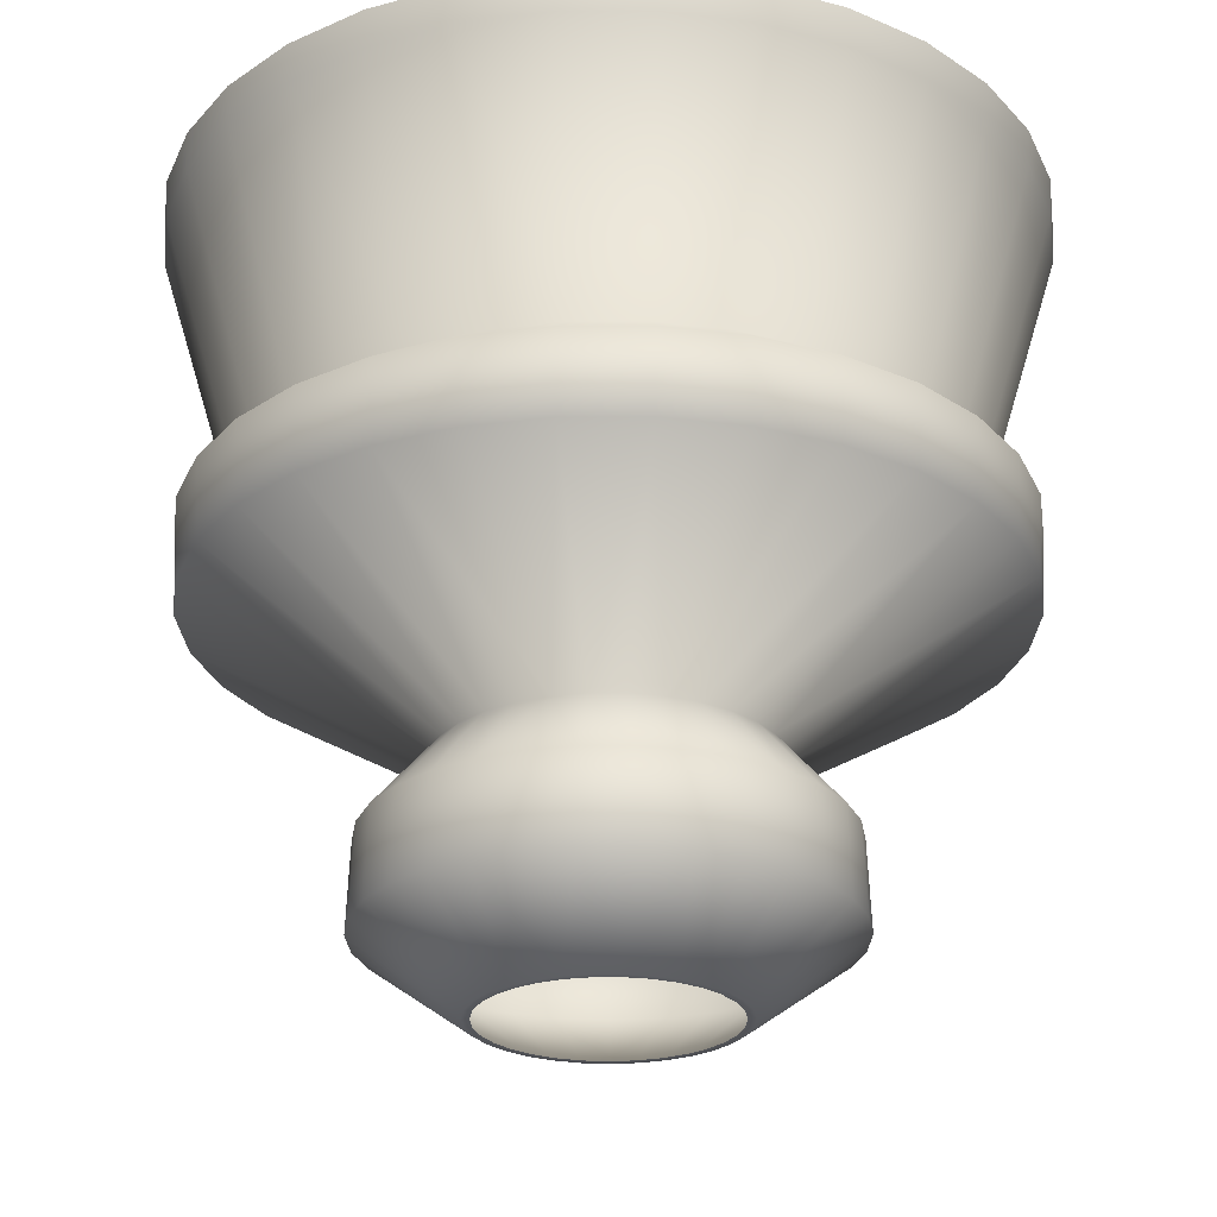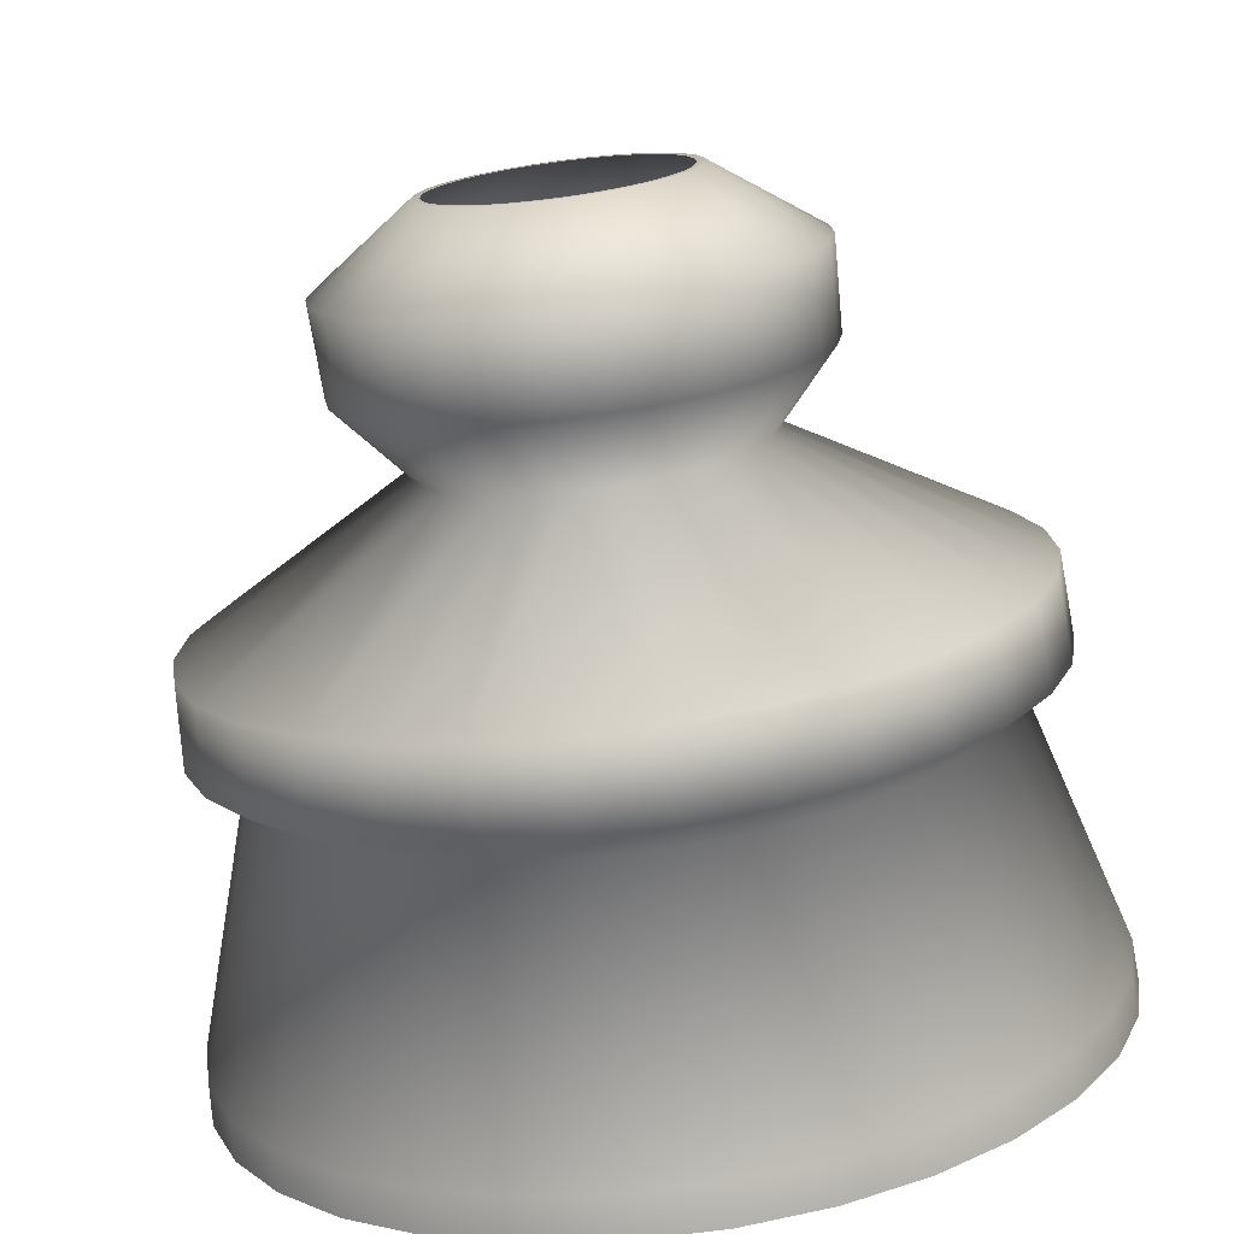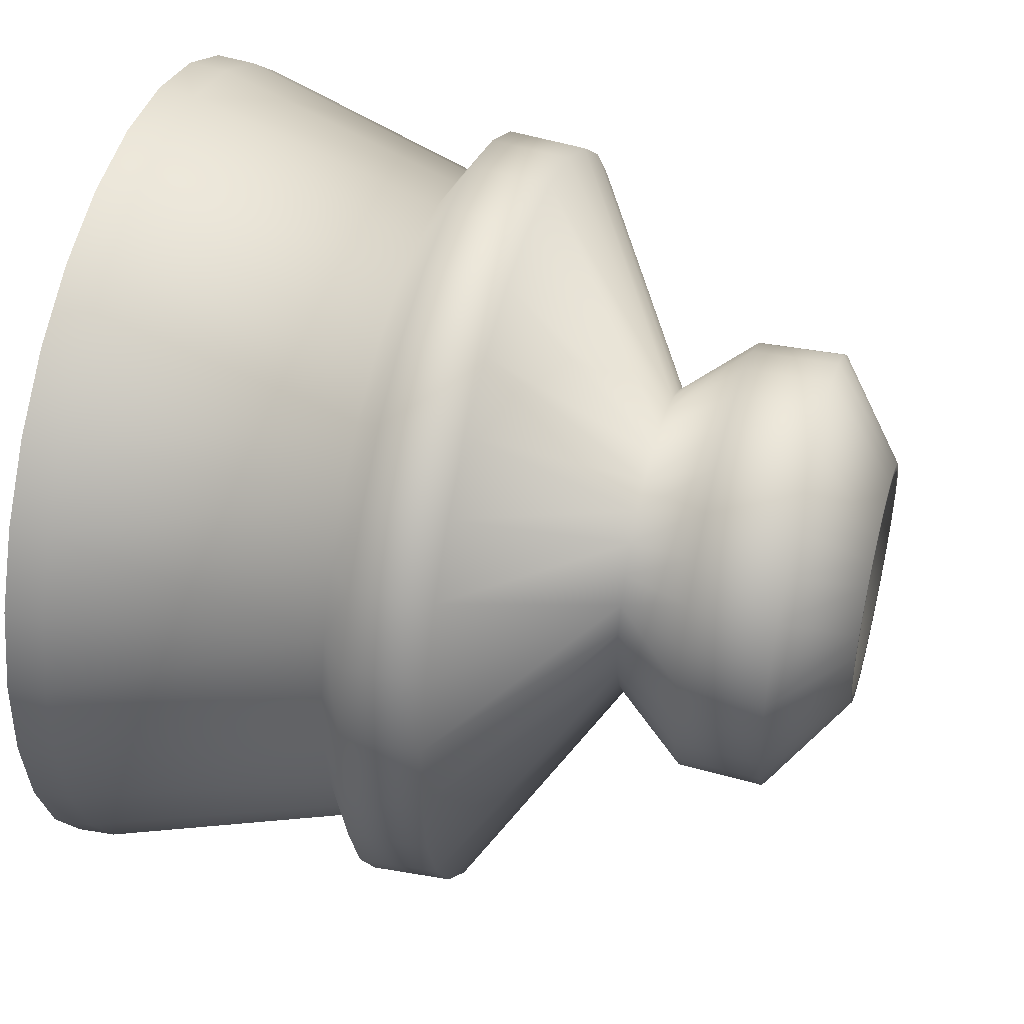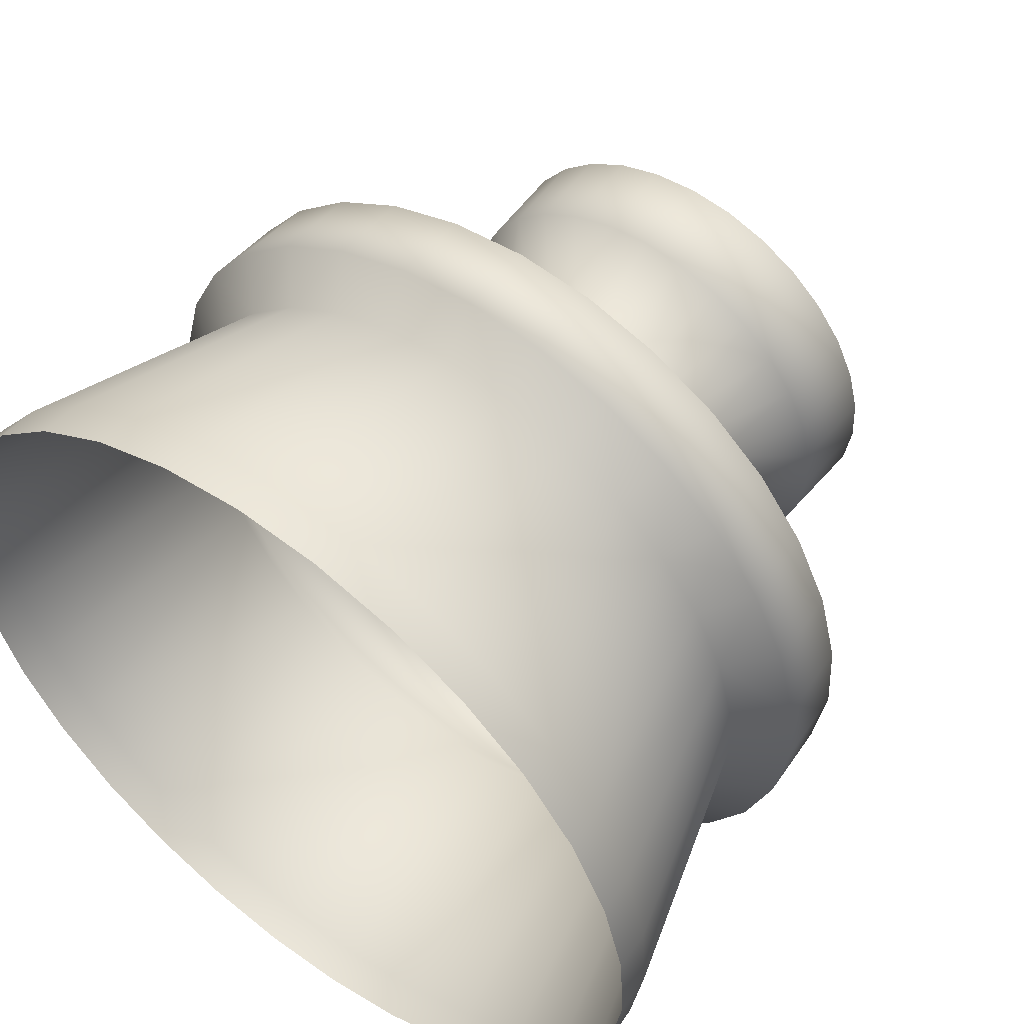
<metadata>
{"format":"obj","ext":"obj","renderer":"f3d","projection":"perspective","resolution":1024,"background":"white","views":[{"elev":-25.2,"azim":168.9,"up":"+Y"},{"elev":-74.6,"azim":7.4,"up":"+Z"},{"elev":45.3,"azim":-74.7,"up":"+Z"},{"elev":53.6,"azim":-142.9,"up":"+Z"}]}
</metadata>
<code>
v 487.3 98.67 -220.8
v 487.5 98.67 -220.7
v 487.3 98.67 -220.7
v 487.2 99.25 -221.5
v 487.5 98.67 -220.8
v 487.7 104.5 -223.1
v 487.1 104.8 -223.1
v 487.7 104.8 -223.1
v 487.1 102.5 -222.5
v 487.7 102.5 -222.5
v 487.2 99.94 -221.5
v 487.5 100.5 -221
v 487.6 99.94 -221.5
v 487.6 98.67 -218.8
v 487.4 98.67 -218.8
v 487.6 98.67 -218.8
v 487.8 98.67 -218.9
v 487.8 98.67 -218.9
v 488 98.67 -218.9
v 488 98.67 -219
v 488.1 98.67 -219.1
v 488.1 98.67 -219.1
v 488.3 98.67 -219.2
v 488.2 98.67 -219.3
v 488.4 98.67 -219.4
v 488.3 98.67 -219.4
v 488.4 98.67 -219.6
v 488.3 98.67 -219.6
v 488.4 98.67 -219.8
v 488.3 98.67 -219.8
v 488.4 98.67 -220
v 488.3 98.67 -220
v 488.3 98.67 -220.2
v 488.3 98.67 -220.2
v 488.2 98.67 -220.4
v 488.2 98.67 -220.3
v 488.1 98.67 -220.5
v 488 98.67 -220.5
v 487.9 98.67 -220.6
v 487.9 98.67 -220.6
v 487.7 98.67 -220.7
v 487.7 98.67 -220.7
v 487.2 98.67 -218.8
v 487.4 98.67 -218.8
v 487.2 98.67 -218.8
v 487.1 98.67 -218.9
v 487 98.67 -218.8
v 486.9 98.67 -219
v 486.9 98.67 -218.9
v 486.7 98.67 -219.1
v 486.7 98.67 -219.1
v 486.6 98.67 -219.3
v 486.6 98.67 -219.2
v 486.5 98.67 -219.4
v 486.5 98.67 -219.4
v 486.5 98.67 -219.6
v 486.4 98.67 -219.6
v 486.5 98.67 -219.8
v 486.4 98.67 -219.8
v 486.5 98.67 -220
v 486.5 98.67 -220
v 486.6 98.67 -220.2
v 486.5 98.67 -220.2
v 486.7 98.67 -220.3
v 486.6 98.67 -220.4
v 486.8 98.67 -220.5
v 486.8 98.67 -220.5
v 487 98.67 -220.6
v 486.9 98.67 -220.6
v 487.1 98.67 -220.7
v 487.1 98.67 -220.7
v 487.4 99.25 -218
v 487.8 99.25 -218
v 488.1 99.25 -218.1
v 488.4 99.25 -218.3
v 488.7 99.25 -218.5
v 488.9 99.25 -218.8
v 489.1 99.25 -219.1
v 489.2 99.25 -219.5
v 489.2 99.25 -219.9
v 489.2 99.25 -220.2
v 489 99.25 -220.6
v 488.8 99.25 -220.9
v 488.6 99.25 -221.1
v 488.3 99.25 -221.3
v 487.9 99.25 -221.5
v 487.6 99.25 -221.5
v 487.4 99.25 -218
v 487.1 99.25 -218
v 486.4 99.25 -218.3
v 486.7 99.25 -218.1
v 486.1 99.25 -218.5
v 485.9 99.25 -218.8
v 485.6 99.25 -219.5
v 485.7 99.25 -219.1
v 485.6 99.25 -219.8
v 485.7 99.25 -220.2
v 486 99.25 -220.9
v 485.8 99.25 -220.5
v 486.5 99.25 -221.3
v 486.2 99.25 -221.1
v 486.9 99.25 -221.5
v 487.4 104.5 -216.4
v 488.1 104.8 -216.5
v 487.4 104.8 -216.4
v 488.1 104.5 -216.5
v 488.7 104.8 -216.7
v 488.7 104.5 -216.7
v 489.3 104.8 -217
v 489.3 104.5 -217
v 489.8 104.8 -217.5
v 489.8 104.5 -217.5
v 490.3 104.8 -218
v 490.2 104.5 -218
v 490.6 104.8 -218.6
v 490.5 104.5 -218.6
v 490.7 104.8 -219.3
v 490.7 104.5 -219.3
v 490.8 104.8 -219.9
v 490.7 104.5 -219.9
v 490.6 104.8 -220.6
v 490.6 104.5 -220.6
v 490.4 104.8 -221.2
v 490.4 104.5 -221.2
v 490.1 104.8 -221.8
v 490 104.5 -221.8
v 489.6 104.8 -222.3
v 489.6 104.5 -222.3
v 489 104.8 -222.7
v 489 104.5 -222.7
v 488.4 104.8 -223
v 488.4 104.5 -222.9
v 486.8 104.5 -216.5
v 487.4 104.8 -216.4
v 486.8 104.8 -216.5
v 486.1 104.5 -216.7
v 486.1 104.8 -216.7
v 485.5 104.5 -217
v 485.5 104.8 -217
v 485 104.5 -217.5
v 485 104.8 -217.5
v 484.6 104.5 -218
v 484.6 104.8 -218
v 484.3 104.5 -218.6
v 484.3 104.8 -218.6
v 484.1 104.5 -219.2
v 484.1 104.8 -219.2
v 484.1 104.5 -219.9
v 484.1 104.8 -219.9
v 484.2 104.5 -220.6
v 484.2 104.8 -220.6
v 484.4 104.5 -221.2
v 484.4 104.8 -221.2
v 484.8 104.5 -221.8
v 484.8 104.8 -221.8
v 485.2 104.5 -222.3
v 485.2 104.8 -222.3
v 485.8 104.5 -222.7
v 485.8 104.8 -222.7
v 486.4 104.5 -222.9
v 486.4 104.8 -222.9
v 487.1 104.5 -223.1
v 487.4 102.5 -217
v 488 102.5 -217.1
v 488.5 102.5 -217.3
v 489 102.5 -217.5
v 489.4 102.5 -217.9
v 489.7 102.5 -218.3
v 490 102.5 -218.8
v 490.1 102.5 -219.4
v 490.1 102.5 -219.9
v 490.1 102.5 -220.5
v 489.9 102.5 -221
v 489.6 102.5 -221.4
v 489.2 102.5 -221.8
v 488.7 102.5 -222.1
v 488.2 102.5 -222.4
v 486.8 101.6 -216.7
v 487.4 100.5 -218.5
v 487.4 101.6 -216.7
v 486.2 101.6 -216.9
v 487.2 100.5 -218.5
v 485.7 101.6 -217.2
v 486.9 100.5 -218.6
v 485.2 101.6 -217.6
v 486.7 100.5 -218.7
v 484.8 101.6 -218.1
v 486.5 100.5 -218.9
v 486.2 100.5 -219.3
v 484.5 101.6 -218.7
v 484.4 101.6 -219.3
v 484.3 101.6 -219.9
v 486.2 100.5 -219.6
v 486.2 100.5 -220.1
v 484.4 101.6 -220.5
v 484.6 101.6 -221.1
v 486.4 100.5 -220.5
v 485 101.6 -221.6
v 485.4 101.6 -222.1
v 486.8 100.5 -220.9
v 485.9 101.6 -222.5
v 487 100.5 -221
v 486.5 101.6 -222.7
v 487.3 100.5 -221
v 487.1 101.6 -222.8
v 487.7 100.5 -218.5
v 487.4 99.94 -218
v 487.8 99.94 -218
v 488.1 99.94 -218.1
v 488.4 99.94 -218.3
v 487.9 100.5 -218.6
v 488.7 99.94 -218.6
v 488.1 100.5 -218.7
v 488.5 100.5 -219.1
v 488.9 99.94 -218.8
v 488.6 100.5 -219.3
v 489.1 99.94 -219.2
v 488.7 100.5 -219.6
v 489.2 99.94 -219.5
v 489.2 99.94 -219.9
v 489.1 99.94 -220.2
v 488.7 100.5 -219.8
v 488.6 100.5 -220.3
v 489 99.94 -220.5
v 488.8 99.94 -220.8
v 488.6 99.94 -221.1
v 488.4 100.5 -220.5
v 488 100.5 -220.9
v 488.3 99.94 -221.3
v 487.9 99.94 -221.5
v 487.8 100.5 -221
v 487.1 99.94 -218
v 487.4 99.94 -218
v 486.7 99.94 -218.1
v 486.4 99.94 -218.3
v 486.1 99.94 -218.5
v 485.9 99.94 -218.8
v 485.8 99.94 -219.1
v 485.7 99.94 -219.5
v 485.7 99.94 -219.8
v 485.7 99.94 -220.2
v 485.8 99.94 -220.5
v 486 99.94 -220.8
v 486.3 99.94 -221.1
v 486.6 99.94 -221.3
v 486.9 99.94 -221.4
v 487.7 101.6 -222.8
v 488 101.6 -216.7
v 487.4 100.5 -218.5
v 489.2 101.6 -217.2
v 489.7 101.6 -217.6
v 488.3 100.5 -218.9
v 490 101.6 -218.1
v 490.3 101.6 -218.7
v 490.5 101.6 -219.9
v 490.4 101.6 -220.5
v 488.6 100.5 -220.1
v 490.2 101.6 -221.1
v 489.8 101.6 -221.7
v 489.4 101.6 -222.1
v 488.2 100.5 -220.7
v 488.3 101.6 -222.7
v 487.4 102.2 -216.6
v 486.8 102.2 -216.7
v 486.2 102.2 -216.9
v 485.6 102.2 -217.2
v 485.2 102.2 -217.6
v 484.8 102.2 -218.1
v 484.5 102.2 -218.7
v 484.3 102.2 -219.3
v 484.3 102.2 -219.9
v 484.4 102.2 -220.5
v 484.6 102.2 -221.1
v 484.9 102.2 -221.7
v 485.4 102.2 -222.1
v 485.9 102.2 -222.5
v 486.5 102.2 -222.7
v 487.1 102.2 -222.9
v 487.7 102.2 -222.9
v 487.4 102.2 -216.6
v 488.1 102.2 -216.7
v 488.7 102.2 -216.9
v 489.2 102.2 -217.2
v 489.7 102.2 -217.6
v 490.1 102.2 -218.1
v 490.3 102.2 -218.7
v 490.5 102.2 -219.3
v 490.5 102.2 -219.9
v 490.4 102.2 -220.6
v 490.2 102.2 -221.1
v 489.9 102.2 -221.7
v 489.4 102.2 -222.1
v 488.9 102.2 -222.5
v 488.3 102.2 -222.7
v 487.4 102.5 -217
v 487.4 104.5 -216.4
v 486.4 102.5 -217.3
v 485.9 102.5 -217.5
v 485.4 102.5 -217.9
v 484.9 102.5 -218.8
v 484.7 102.5 -219.9
v 485 102.5 -221
v 485.3 102.5 -221.4
v 485.6 102.5 -221.8
v 486.1 102.5 -222.1
v 486.6 102.5 -222.4
v 486.9 102.5 -217.1
v 485.1 102.5 -218.3
v 484.7 102.5 -219.3
v 484.8 102.5 -220.4
v 487.4 101.6 -216.7
v 488.6 101.6 -216.9
v 490.5 101.6 -219.3
v 488.9 101.6 -222.5
v 486.3 100.5 -219.1
v 486.2 100.5 -219.8
v 486.3 100.5 -220.3
v 486.6 100.5 -220.7
v 487.4 98.67 -218.8
v 487.4 98.67 -218.8
f 1 2 3
f 4 5 1
f 6 7 8
f 9 6 10
f 11 12 13
f 14 15 16
f 17 16 18
f 19 18 20
f 19 21 22
f 23 21 24
f 25 24 26
f 27 26 28
f 29 28 30
f 31 30 32
f 33 32 34
f 35 34 36
f 37 36 38
f 39 38 40
f 41 40 42
f 5 42 2
f 43 44 45
f 46 45 47
f 48 47 49
f 50 49 51
f 52 51 53
f 54 53 55
f 56 55 57
f 58 57 59
f 60 59 61
f 62 61 63
f 64 63 65
f 66 65 67
f 68 67 69
f 70 69 71
f 3 71 1
f 72 14 73
f 74 14 17
f 74 19 75
f 75 22 76
f 77 22 23
f 78 23 25
f 78 27 79
f 80 27 29
f 81 29 31
f 81 33 82
f 83 33 35
f 84 35 37
f 84 39 85
f 86 39 41
f 86 5 87
f 88 45 44
f 89 47 45
f 90 47 91
f 92 49 90
f 93 51 92
f 93 55 53
f 94 55 95
f 96 57 94
f 97 59 96
f 97 63 61
f 98 63 99
f 98 67 65
f 100 67 101
f 102 69 100
f 4 71 102
f 103 104 105
f 106 107 104
f 108 109 107
f 110 111 109
f 112 113 111
f 114 115 113
f 116 117 115
f 118 119 117
f 120 121 119
f 122 123 121
f 124 125 123
f 126 127 125
f 128 129 127
f 130 131 129
f 132 8 131
f 133 134 135
f 136 135 137
f 138 137 139
f 140 139 141
f 142 141 143
f 144 143 145
f 146 145 147
f 148 147 149
f 150 149 151
f 152 151 153
f 154 153 155
f 156 155 157
f 158 157 159
f 160 159 161
f 162 161 7
f 106 163 164
f 165 106 164
f 166 108 165
f 167 110 166
f 168 112 167
f 116 168 169
f 118 169 170
f 171 118 170
f 122 171 172
f 124 172 173
f 126 173 174
f 175 126 174
f 130 175 176
f 177 130 176
f 6 177 10
f 178 179 180
f 181 182 178
f 183 184 181
f 185 186 183
f 187 188 185
f 189 187 190
f 191 189 190
f 192 193 191
f 194 192 195
f 196 194 195
f 197 196 198
f 199 197 198
f 200 199 201
f 202 201 203
f 204 203 205
f 206 207 208
f 209 206 208
f 210 211 209
f 212 213 210
f 214 212 215
f 216 215 217
f 218 217 219
f 220 218 219
f 221 222 220
f 223 221 224
f 225 223 224
f 226 227 225
f 228 226 229
f 230 228 229
f 13 231 230
f 232 88 233
f 234 89 232
f 90 234 235
f 92 235 236
f 93 236 237
f 95 237 238
f 94 238 239
f 96 239 240
f 97 240 241
f 242 97 241
f 243 99 242
f 244 98 243
f 100 244 245
f 102 245 246
f 4 246 11
f 204 247 12
f 248 249 206
f 211 248 206
f 250 211 213
f 251 213 252
f 253 252 214
f 254 214 216
f 218 254 216
f 255 218 222
f 256 222 257
f 258 257 223
f 259 223 227
f 260 227 261
f 228 260 261
f 262 228 231
f 247 231 12
f 178 263 264
f 181 264 265
f 183 265 266
f 185 266 267
f 268 185 267
f 269 187 268
f 270 190 269
f 192 270 271
f 195 271 272
f 196 272 273
f 274 196 273
f 275 198 274
f 276 199 275
f 277 201 276
f 205 277 278
f 9 279 278
f 164 280 281
f 282 164 281
f 166 282 283
f 167 283 284
f 285 167 284
f 286 168 285
f 170 286 287
f 288 170 287
f 289 171 288
f 290 172 289
f 291 173 290
f 175 291 292
f 176 292 293
f 294 176 293
f 279 177 294
f 133 295 296
f 297 133 136
f 298 136 138
f 140 298 138
f 142 299 140
f 300 142 144
f 146 300 144
f 301 146 148
f 150 301 148
f 302 150 152
f 154 302 152
f 156 303 154
f 158 304 156
f 160 305 158
f 162 306 160
f 264 295 307
f 297 264 307
f 298 265 297
f 299 266 298
f 308 267 299
f 300 268 308
f 270 300 309
f 271 309 301
f 310 271 301
f 302 272 310
f 274 302 303
f 275 303 304
f 276 304 305
f 277 305 306
f 9 277 306
f 278 247 205
f 248 280 311
f 282 248 312
f 250 282 312
f 251 283 250
f 253 284 251
f 254 285 253
f 287 254 313
f 288 313 255
f 256 288 255
f 258 289 256
f 259 290 258
f 260 291 259
f 314 292 260
f 262 293 314
f 279 262 247
f 11 87 4
f 208 72 73
f 209 73 74
f 210 74 75
f 212 75 76
f 215 76 77
f 217 77 78
f 219 78 79
f 220 79 80
f 221 80 81
f 224 81 82
f 225 82 83
f 226 83 84
f 229 84 85
f 230 85 86
f 13 86 87
f 232 179 182
f 184 232 182
f 186 234 184
f 188 235 186
f 315 236 188
f 189 237 315
f 239 189 193
f 240 193 316
f 194 240 316
f 317 241 194
f 243 317 197
f 244 197 318
f 245 318 200
f 202 245 200
f 204 246 202
f 1 5 2
f 4 87 5
f 6 162 7
f 9 162 6
f 11 204 12
f 14 319 15
f 17 14 16
f 19 17 18
f 19 20 21
f 23 22 21
f 25 23 24
f 27 25 26
f 29 27 28
f 31 29 30
f 33 31 32
f 35 33 34
f 37 35 36
f 39 37 38
f 41 39 40
f 5 41 42
f 43 320 44
f 46 43 45
f 48 46 47
f 50 48 49
f 52 50 51
f 54 52 53
f 56 54 55
f 58 56 57
f 60 58 59
f 62 60 61
f 64 62 63
f 66 64 65
f 68 66 67
f 70 68 69
f 3 70 71
f 72 319 14
f 74 73 14
f 74 17 19
f 75 19 22
f 77 76 22
f 78 77 23
f 78 25 27
f 80 79 27
f 81 80 29
f 81 31 33
f 83 82 33
f 84 83 35
f 84 37 39
f 86 85 39
f 86 41 5
f 88 89 45
f 89 91 47
f 90 49 47
f 92 51 49
f 93 53 51
f 93 95 55
f 94 57 55
f 96 59 57
f 97 61 59
f 97 99 63
f 98 65 63
f 98 101 67
f 100 69 67
f 102 71 69
f 4 1 71
f 103 106 104
f 106 108 107
f 108 110 109
f 110 112 111
f 112 114 113
f 114 116 115
f 116 118 117
f 118 120 119
f 120 122 121
f 122 124 123
f 124 126 125
f 126 128 127
f 128 130 129
f 130 132 131
f 132 6 8
f 133 296 134
f 136 133 135
f 138 136 137
f 140 138 139
f 142 140 141
f 144 142 143
f 146 144 145
f 148 146 147
f 150 148 149
f 152 150 151
f 154 152 153
f 156 154 155
f 158 156 157
f 160 158 159
f 162 160 161
f 106 103 163
f 165 108 106
f 166 110 108
f 167 112 110
f 168 114 112
f 116 114 168
f 118 116 169
f 171 120 118
f 122 120 171
f 124 122 172
f 126 124 173
f 175 128 126
f 130 128 175
f 177 132 130
f 6 132 177
f 178 182 179
f 181 184 182
f 183 186 184
f 185 188 186
f 187 315 188
f 189 315 187
f 191 193 189
f 192 316 193
f 194 316 192
f 196 317 194
f 197 317 196
f 199 318 197
f 200 318 199
f 202 200 201
f 204 202 203
f 206 249 207
f 209 211 206
f 210 213 211
f 212 252 213
f 214 252 212
f 216 214 215
f 218 216 217
f 220 222 218
f 221 257 222
f 223 257 221
f 225 227 223
f 226 261 227
f 228 261 226
f 230 231 228
f 13 12 231
f 232 89 88
f 234 91 89
f 90 91 234
f 92 90 235
f 93 92 236
f 95 93 237
f 94 95 238
f 96 94 239
f 97 96 240
f 242 99 97
f 243 98 99
f 244 101 98
f 100 101 244
f 102 100 245
f 4 102 246
f 204 205 247
f 248 311 249
f 211 312 248
f 250 312 211
f 251 250 213
f 253 251 252
f 254 253 214
f 218 313 254
f 255 313 218
f 256 255 222
f 258 256 257
f 259 258 223
f 260 259 227
f 228 314 260
f 262 314 228
f 247 262 231
f 178 180 263
f 181 178 264
f 183 181 265
f 185 183 266
f 268 187 185
f 269 190 187
f 270 191 190
f 192 191 270
f 195 192 271
f 196 195 272
f 274 198 196
f 275 199 198
f 276 201 199
f 277 203 201
f 205 203 277
f 9 10 279
f 164 163 280
f 282 165 164
f 166 165 282
f 167 166 283
f 285 168 167
f 286 169 168
f 170 169 286
f 288 171 170
f 289 172 171
f 290 173 172
f 291 174 173
f 175 174 291
f 176 175 292
f 294 177 176
f 279 10 177
f 133 307 295
f 297 307 133
f 298 297 136
f 140 299 298
f 142 308 299
f 300 308 142
f 146 309 300
f 301 309 146
f 150 310 301
f 302 310 150
f 154 303 302
f 156 304 303
f 158 305 304
f 160 306 305
f 162 9 306
f 264 263 295
f 297 265 264
f 298 266 265
f 299 267 266
f 308 268 267
f 300 269 268
f 270 269 300
f 271 270 309
f 310 272 271
f 302 273 272
f 274 273 302
f 275 274 303
f 276 275 304
f 277 276 305
f 9 278 277
f 278 279 247
f 248 281 280
f 282 281 248
f 250 283 282
f 251 284 283
f 253 285 284
f 254 286 285
f 287 286 254
f 288 287 313
f 256 289 288
f 258 290 289
f 259 291 290
f 260 292 291
f 314 293 292
f 262 294 293
f 279 294 262
f 11 13 87
f 208 207 72
f 209 208 73
f 210 209 74
f 212 210 75
f 215 212 76
f 217 215 77
f 219 217 78
f 220 219 79
f 221 220 80
f 224 221 81
f 225 224 82
f 226 225 83
f 229 226 84
f 230 229 85
f 13 230 86
f 232 233 179
f 184 234 232
f 186 235 234
f 188 236 235
f 315 237 236
f 189 238 237
f 239 238 189
f 240 239 193
f 194 241 240
f 317 242 241
f 243 242 317
f 244 243 197
f 245 244 318
f 202 246 245
f 204 11 246

</code>
